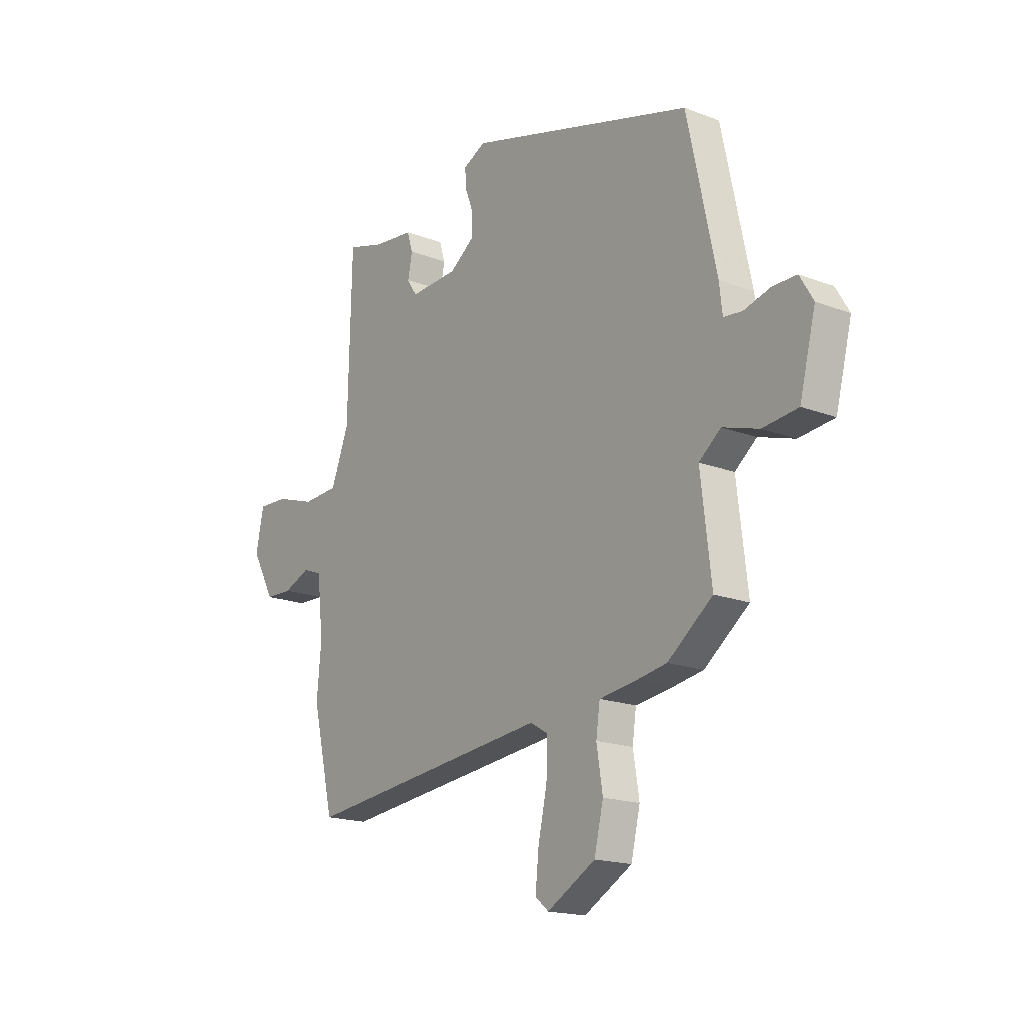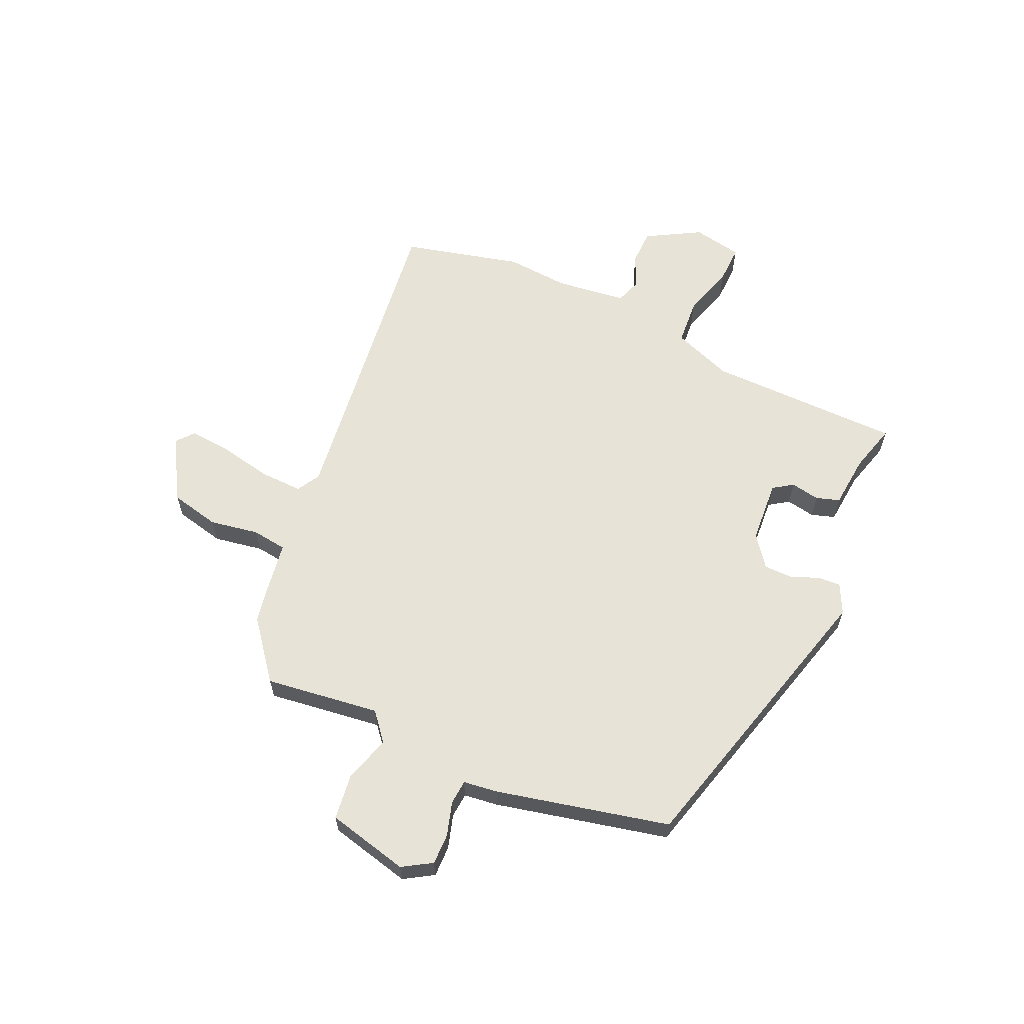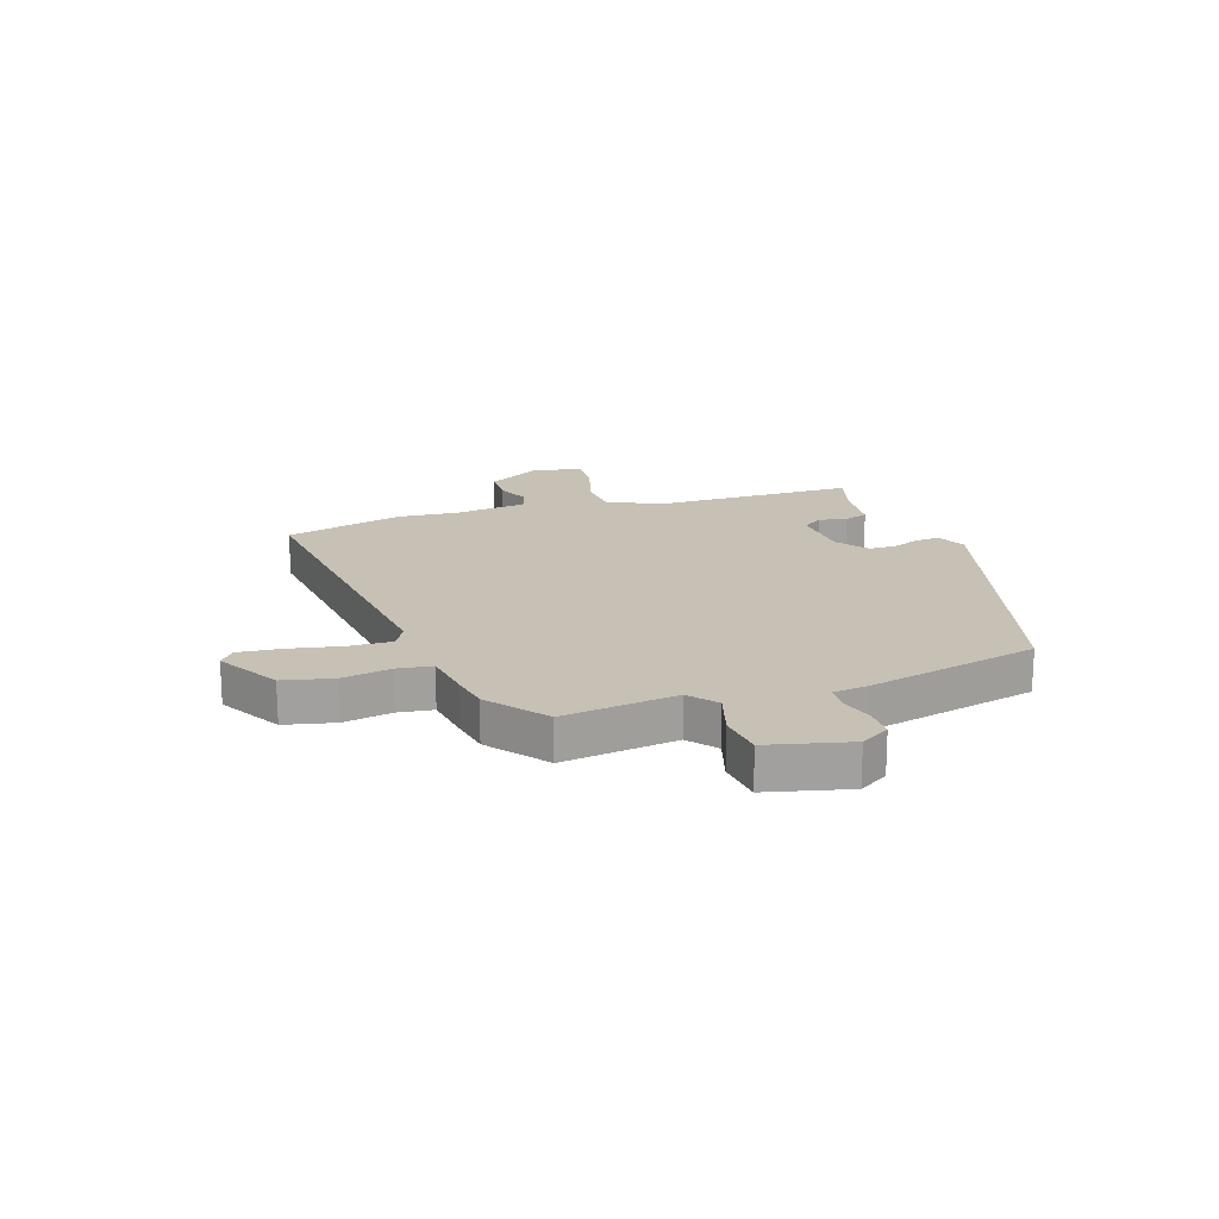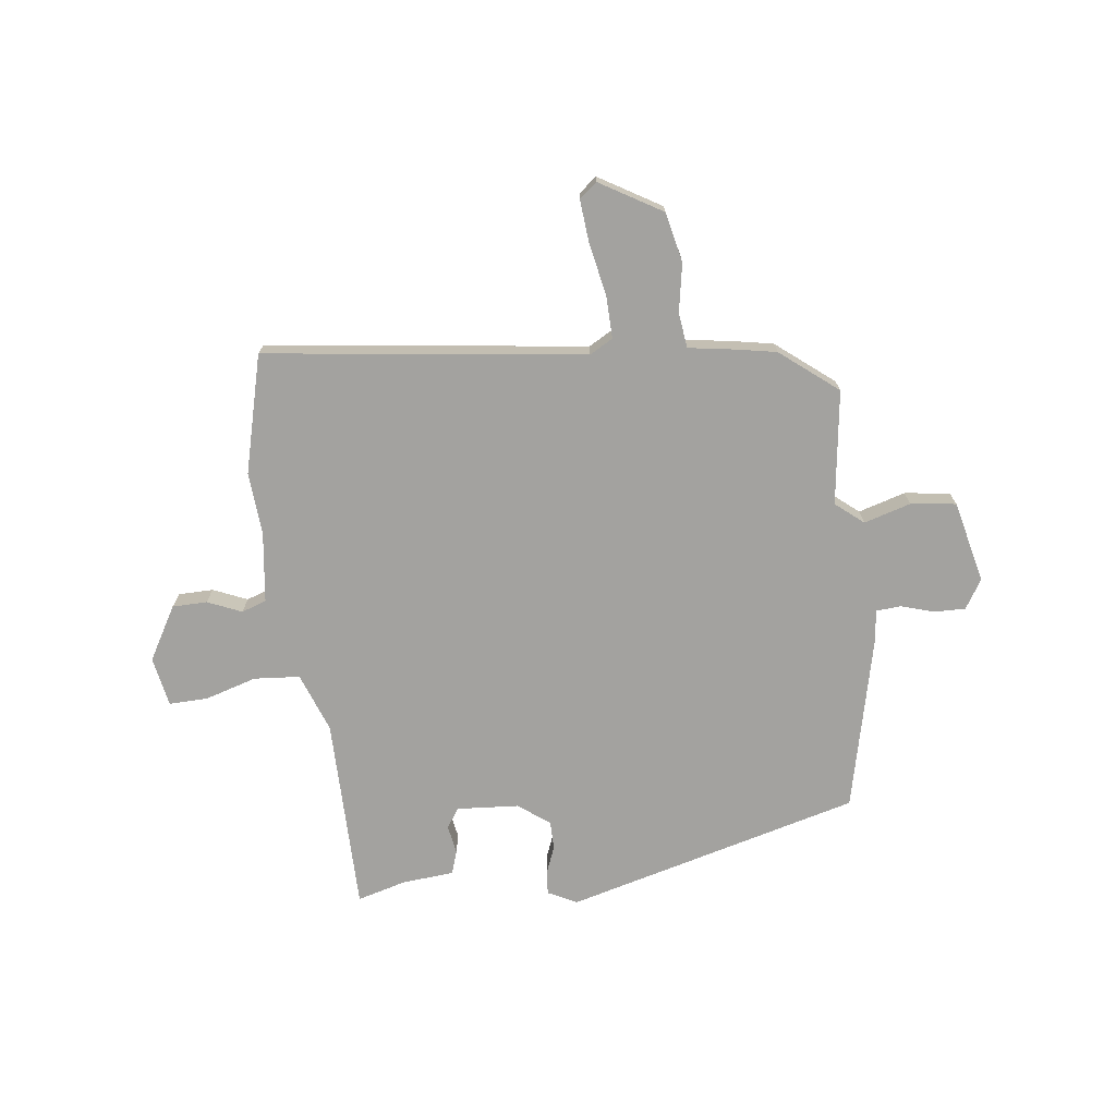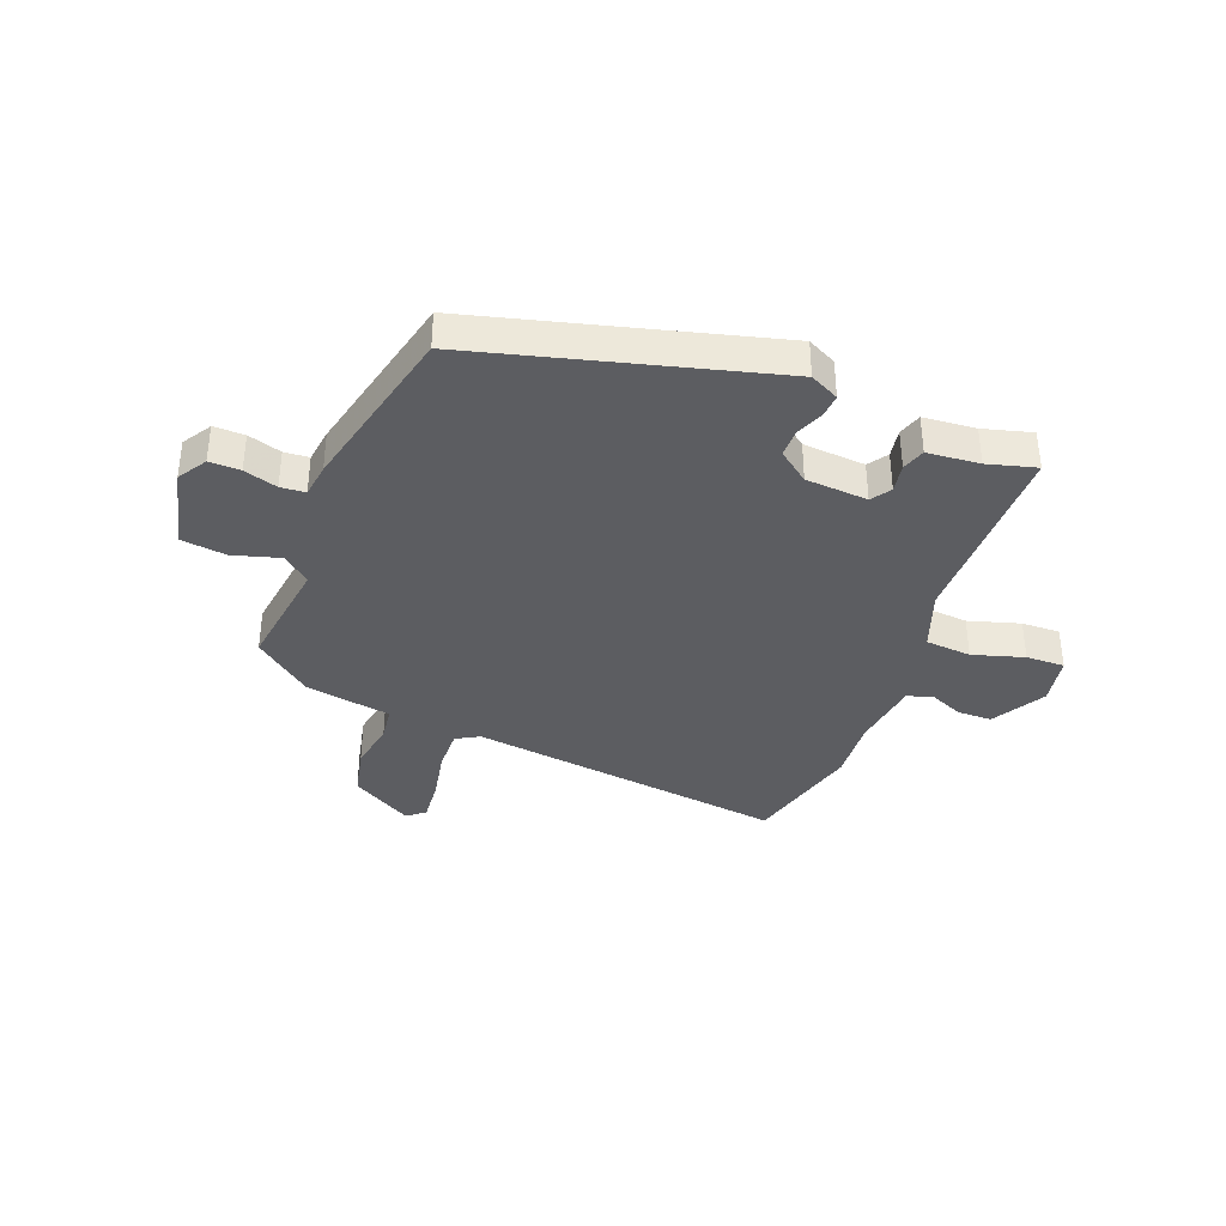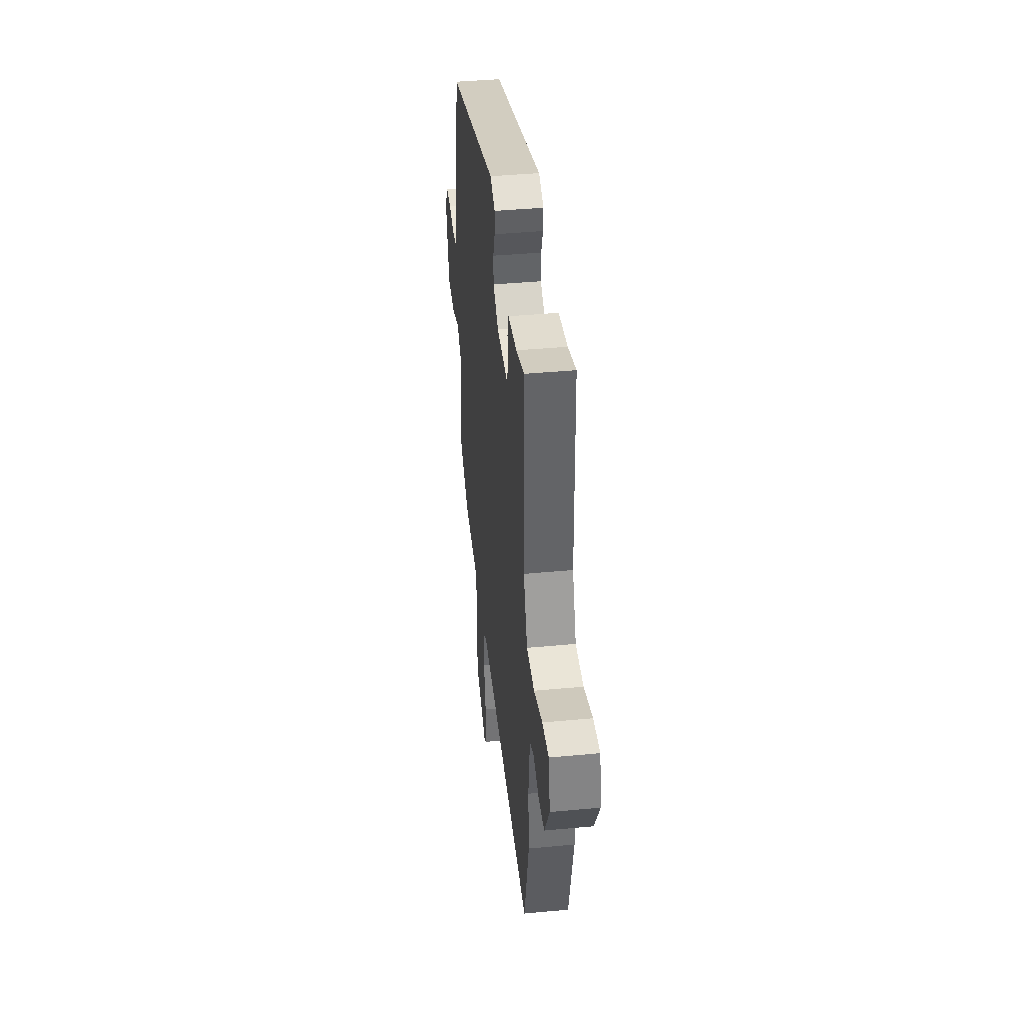
<metadata>
{"format":"obj","ext":"obj","renderer":"f3d","projection":"perspective","resolution":1024,"background":"white","views":[{"elev":-17.7,"azim":-126.9,"up":"+Z"},{"elev":62.0,"azim":-66.5,"up":"+Y"},{"elev":18.6,"azim":-109.0,"up":"+Y"},{"elev":-72.5,"azim":-173.9,"up":"+Y"},{"elev":-37.1,"azim":-22.1,"up":"+Y"},{"elev":40.5,"azim":83.4,"up":"+Z"}]}
</metadata>
<code>
v -0.406 0.07 -0.464
v -0.509 0.07 -0.385
v -0.485 0.07 -0.181
v -0.535 0.07 -0.141
v -0.618 0.07 -0.167
v -0.699 0.07 -0.158
v -0.736 0.07 -0.013
v -0.705 0.07 0.039
v -0.65 0.07 0.039
v -0.59 0.07 0.022
v -0.546 0.07 0.026
v -0.539 0.07 0.087
v -0.473 0.07 0.395
v 0.048 0.07 0.543
v 0.1 0.07 0.518
v 0.098 0.07 0.477
v 0.079 0.07 0.427
v 0.08 0.07 0.377
v 0.136 0.07 0.336
v 0.247 0.07 0.33
v 0.27 0.07 0.365
v 0.26 0.07 0.416
v 0.273 0.07 0.458
v 0.366 0.07 0.468
v 0.452 0.07 0.493
v 0.46 0.07 0.146
v 0.501 0.07 0.041
v 0.583 0.07 0.036
v 0.674 0.07 0.065
v 0.743 0.07 0.068
v 0.761 0.07 -0.02
v 0.708 0.07 -0.116
v 0.646 0.07 -0.118
v 0.585 0.07 -0.093
v 0.541 0.07 -0.109
v 0.527 0.07 -0.235
v 0.537 0.07 -0.346
v 0.487 0.07 -0.557
v -0.083 0.07 -0.494
v -0.124 0.07 -0.518
v -0.121 0.07 -0.594
v -0.101 0.07 -0.686
v -0.093 0.07 -0.762
v -0.124 0.07 -0.788
v -0.235 0.07 -0.725
v -0.256 0.07 -0.637
v -0.242 0.07 -0.55
v -0.251 0.07 -0.488
v -0.337 0.07 -0.476
v -0.406 0 -0.464
v -0.509 0 -0.385
v -0.485 0 -0.181
v -0.535 0 -0.141
v -0.618 0 -0.167
v -0.699 0 -0.158
v -0.736 0 -0.013
v -0.705 0 0.039
v -0.65 0 0.039
v -0.59 0 0.022
v -0.546 0 0.026
v -0.539 0 0.087
v -0.473 0 0.395
v 0.048 0 0.543
v 0.1 0 0.518
v 0.098 0 0.477
v 0.079 0 0.427
v 0.08 0 0.377
v 0.136 0 0.336
v 0.247 0 0.33
v 0.27 0 0.365
v 0.26 0 0.416
v 0.273 0 0.458
v 0.366 0 0.468
v 0.452 0 0.493
v 0.46 0 0.146
v 0.501 0 0.041
v 0.583 0 0.036
v 0.674 0 0.065
v 0.743 0 0.068
v 0.761 0 -0.02
v 0.708 0 -0.116
v 0.646 0 -0.118
v 0.585 0 -0.093
v 0.541 0 -0.109
v 0.527 0 -0.235
v 0.537 0 -0.346
v 0.487 0 -0.557
v -0.083 0 -0.494
v -0.124 0 -0.518
v -0.121 0 -0.594
v -0.101 0 -0.686
v -0.093 0 -0.762
v -0.124 0 -0.788
v -0.235 0 -0.725
v -0.256 0 -0.637
v -0.242 0 -0.55
v -0.251 0 -0.488
v -0.337 0 -0.476
f 48 49 1 2
f 44 45 46 47
f 44 47 48
f 41 42 43 44
f 40 41 44 48
f 39 40 48 2
f 36 37 38 39
f 35 36 39 2
f 31 32 33 34
f 28 29 30 31
f 27 28 31 34
f 24 25 26
f 22 23 24 26
f 21 22 26 27
f 20 21 27 34
f 14 15 16 17
f 14 17 18
f 11 12 13 14
f 11 14 18
f 7 8 9 10
f 7 10 11
f 4 5 6 7
f 4 7 11
f 3 4 11 18
f 19 20 34 35
f 18 19 35
f 2 3 18 35
f 51 50 98 97
f 96 95 94 93
f 97 96 93
f 93 92 91 90
f 97 93 90 89
f 51 97 89 88
f 88 87 86 85
f 51 88 85 84
f 83 82 81 80
f 80 79 78 77
f 83 80 77 76
f 75 74 73
f 75 73 72 71
f 76 75 71 70
f 83 76 70 69
f 66 65 64 63
f 67 66 63
f 63 62 61 60
f 67 63 60
f 59 58 57 56
f 60 59 56
f 56 55 54 53
f 60 56 53
f 67 60 53 52
f 84 83 69 68
f 84 68 67
f 84 67 52 51
f 1 50 51 2
f 2 51 52 3
f 3 52 53 4
f 4 53 54 5
f 5 54 55 6
f 6 55 56 7
f 7 56 57 8
f 8 57 58 9
f 9 58 59 10
f 10 59 60 11
f 11 60 61 12
f 12 61 62 13
f 13 62 63 14
f 14 63 64 15
f 15 64 65 16
f 16 65 66 17
f 17 66 67 18
f 18 67 68 19
f 19 68 69 20
f 20 69 70 21
f 21 70 71 22
f 22 71 72 23
f 23 72 73 24
f 24 73 74 25
f 25 74 75 26
f 26 75 76 27
f 27 76 77 28
f 28 77 78 29
f 29 78 79 30
f 30 79 80 31
f 31 80 81 32
f 32 81 82 33
f 33 82 83 34
f 34 83 84 35
f 35 84 85 36
f 36 85 86 37
f 37 86 87 38
f 38 87 88 39
f 39 88 89 40
f 40 89 90 41
f 41 90 91 42
f 42 91 92 43
f 43 92 93 44
f 44 93 94 45
f 45 94 95 46
f 46 95 96 47
f 47 96 97 48
f 48 97 98 49
f 49 98 50 1

</code>
